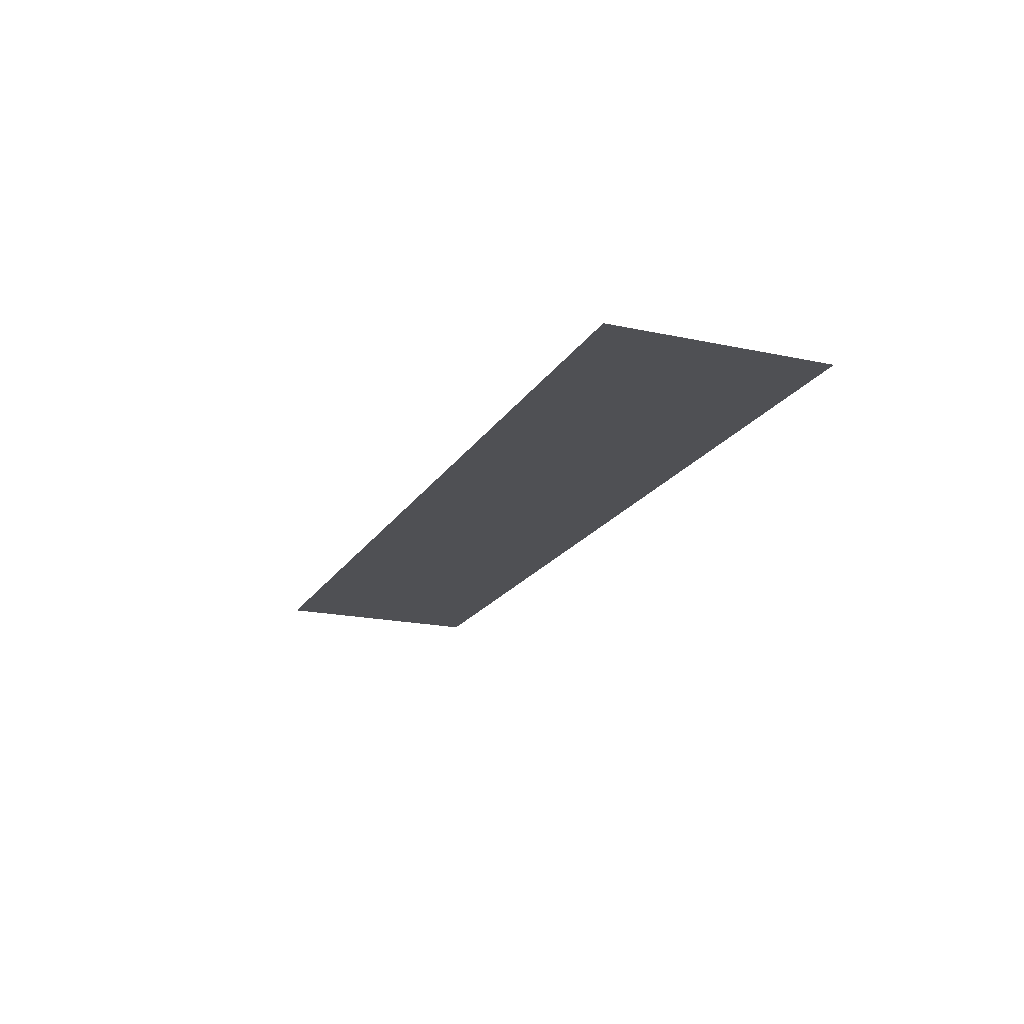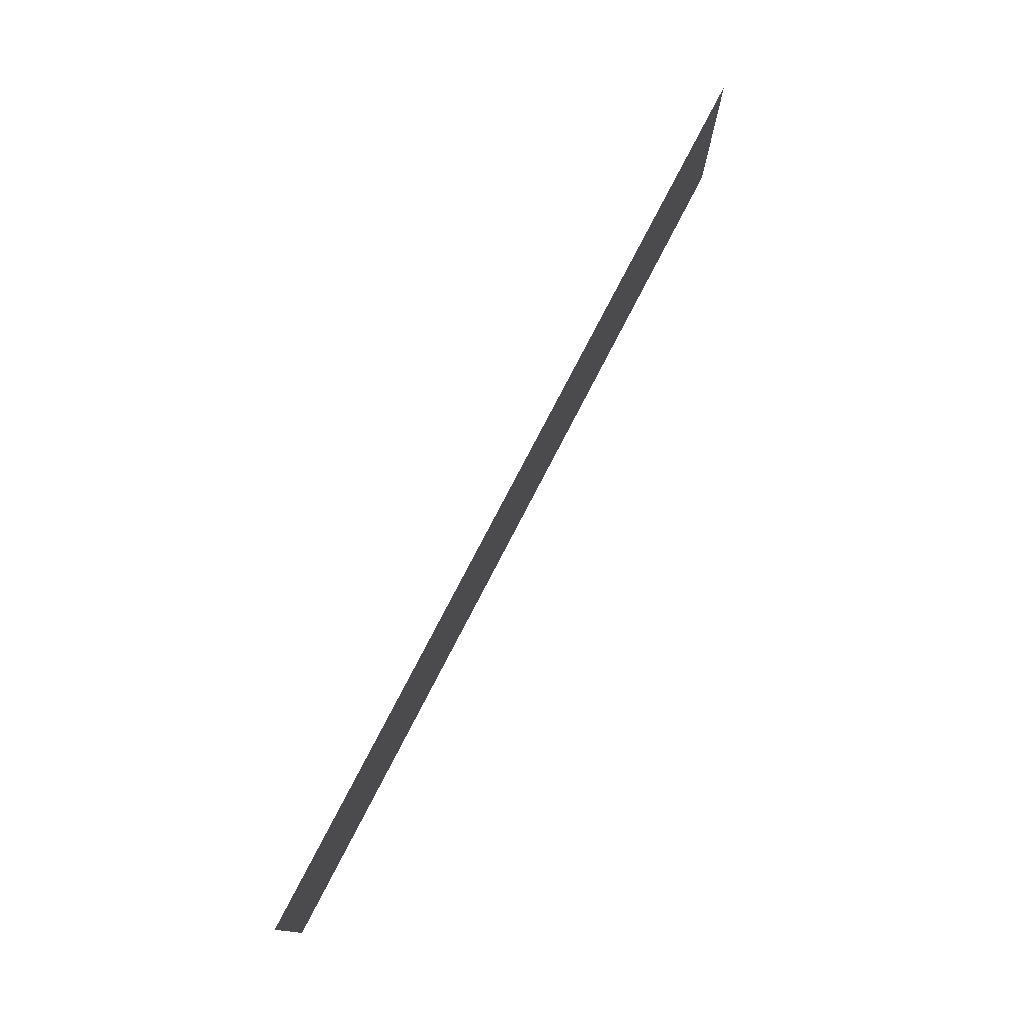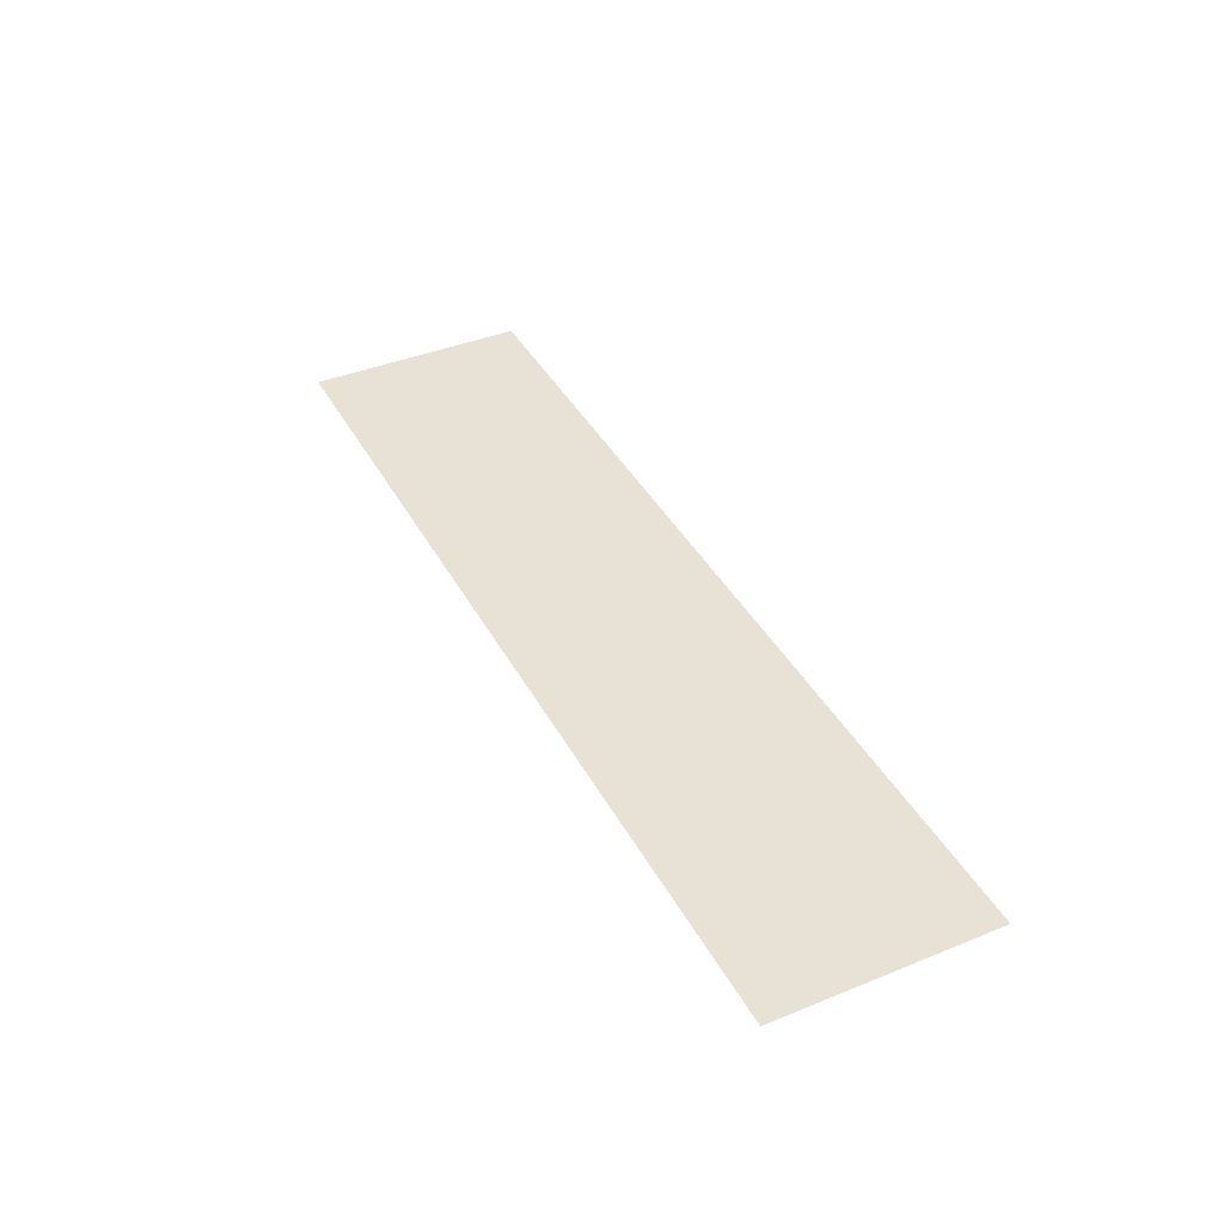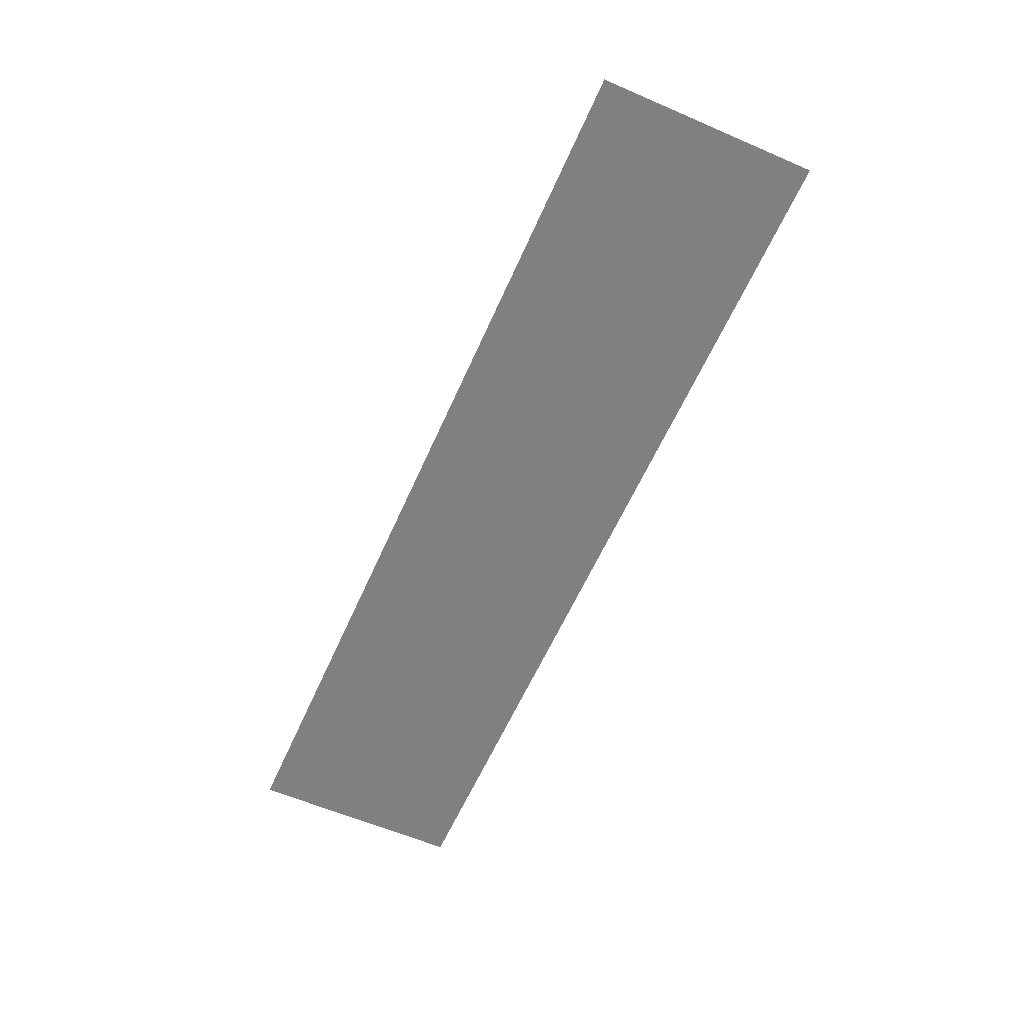
<metadata>
{"format":"obj","ext":"obj","renderer":"f3d","projection":"perspective","resolution":1024,"background":"white","views":[{"elev":-19.1,"azim":67.7,"up":"+Y"},{"elev":76.3,"azim":-62.7,"up":"+Z"},{"elev":40.5,"azim":63.6,"up":"+Y"},{"elev":-60.1,"azim":-113.8,"up":"+Y"}]}
</metadata>
<code>
o Plan
v -9921 63.67 2683
v 6079 63.67 2683
v -9921 63.67 -1101
v 6079 63.67 -1101
v -9921 63.67 791
v -1921 63.67 2683
v 6079 63.67 791
v -1921 63.67 -1101
v -1921 63.67 791
v -9921 63.67 1737
v 2079 63.67 2683
v 6079 63.67 -154.8
v -5921 63.67 -1101
v -9921 63.67 -154.8
v -5921 63.67 2683
v 6079 63.67 1737
v 2079 63.67 -1101
v -1921 63.67 -154.8
v -1921 63.67 1737
v -5921 63.67 791
v 2079 63.67 791
v 2079 63.67 1737
v -5921 63.67 1737
v -5921 63.67 -154.8
v 2079 63.67 -154.8
v -9921 63.67 2210
v 4079 63.67 2683
v 6079 63.67 -627.7
v -7921 63.67 -1101
v -9921 63.67 318.1
v -3921 63.67 2683
v 6079 63.67 1264
v 79.06 63.67 -1101
v -1921 63.67 -627.7
v -1921 63.67 1264
v -7921 63.67 791
v 79.06 63.67 791
v -9921 63.67 1264
v 79.06 63.67 2683
v 6079 63.67 318.1
v -3921 63.67 -1101
v -9921 63.67 -627.7
v -7921 63.67 2683
v 6079 63.67 2210
v 4079 63.67 -1101
v -1921 63.67 318.1
v -1921 63.67 2210
v -3921 63.67 791
v 4079 63.67 791
v 2079 63.67 1264
v 2079 63.67 2210
v 79.06 63.67 1737
v 4079 63.67 1737
v -5921 63.67 1264
v -5921 63.67 2210
v -7921 63.67 1737
v -3921 63.67 1737
v -5921 63.67 -627.7
v -5921 63.67 318.1
v -7921 63.67 -154.8
v -3921 63.67 -154.8
v 2079 63.67 -627.7
v 2079 63.67 318.1
v 79.06 63.67 -154.8
v 4079 63.67 -154.8
v 4079 63.67 318.1
v 79.06 63.67 318.1
v 79.06 63.67 -627.7
v -3921 63.67 318.1
v -7921 63.67 318.1
v -7921 63.67 -627.7
v -3921 63.67 2210
v -7921 63.67 2210
v -7921 63.67 1264
v 4079 63.67 2210
v 79.06 63.67 2210
v 79.06 63.67 1264
v 4079 63.67 1264
v -3921 63.67 1264
v -3921 63.67 -627.7
v 4079 63.67 -627.7
v -9921 63.67 2446
v 5079 63.67 2683
v 6079 63.67 -864.2
v -8921 63.67 -1101
v -9921 63.67 554.5
v -2921 63.67 2683
v 6079 63.67 1027
v -920.9 63.67 -1101
v -1921 63.67 -864.2
v -1921 63.67 1027
v -8921 63.67 791
v -920.9 63.67 791
v -9921 63.67 1500
v 1079 63.67 2683
v 6079 63.67 81.64
v -4921 63.67 -1101
v -9921 63.67 -391.3
v -6921 63.67 2683
v 6079 63.67 1973
v 3079 63.67 -1101
v -1921 63.67 81.64
v -1921 63.67 1973
v -4921 63.67 791
v 3079 63.67 791
v 2079 63.67 1027
v 2079 63.67 1973
v -920.9 63.67 1737
v 3079 63.67 1737
v -5921 63.67 1027
v -5921 63.67 1973
v -8921 63.67 1737
v -4921 63.67 1737
v -5921 63.67 -864.2
v -5921 63.67 81.64
v -8921 63.67 -154.8
v -4921 63.67 -154.8
v 2079 63.67 -864.2
v 2079 63.67 81.64
v -920.9 63.67 -154.8
v 3079 63.67 -154.8
v -9921 63.67 1973
v 3079 63.67 2683
v 6079 63.67 -391.3
v -6921 63.67 -1101
v -9921 63.67 81.64
v -4921 63.67 2683
v 6079 63.67 1500
v 1079 63.67 -1101
v -1921 63.67 -391.3
v -1921 63.67 1500
v -6921 63.67 791
v 1079 63.67 791
v -9921 63.67 1027
v -920.9 63.67 2683
v 6079 63.67 554.5
v -2921 63.67 -1101
v -9921 63.67 -864.2
v -8921 63.67 2683
v 6079 63.67 2446
v 5079 63.67 -1101
v -1921 63.67 554.5
v -1921 63.67 2446
v -2921 63.67 791
v 5079 63.67 791
v 2079 63.67 1500
v 2079 63.67 2446
v 1079 63.67 1737
v 5079 63.67 1737
v -5921 63.67 1500
v -5921 63.67 2446
v -6921 63.67 1737
v -2921 63.67 1737
v -5921 63.67 -391.3
v -5921 63.67 554.5
v -6921 63.67 -154.8
v -2921 63.67 -154.8
v 2079 63.67 -391.3
v 2079 63.67 554.5
v 1079 63.67 -154.8
v 5079 63.67 -154.8
v 4079 63.67 81.64
v 4079 63.67 554.5
v 3079 63.67 318.1
v 5079 63.67 318.1
v 79.06 63.67 81.64
v 79.06 63.67 554.5
v -920.9 63.67 318.1
v 1079 63.67 318.1
v 79.06 63.67 -864.2
v 79.06 63.67 -391.3
v -920.9 63.67 -627.7
v 1079 63.67 -627.7
v -3921 63.67 81.64
v -3921 63.67 554.5
v -4921 63.67 318.1
v -2921 63.67 318.1
v -7921 63.67 81.64
v -7921 63.67 554.5
v -8921 63.67 318.1
v -6921 63.67 318.1
v -7921 63.67 -864.2
v -7921 63.67 -391.3
v -8921 63.67 -627.7
v -6921 63.67 -627.7
v -3921 63.67 1973
v -3921 63.67 2446
v -4921 63.67 2210
v -2921 63.67 2210
v -7921 63.67 1973
v -7921 63.67 2446
v -8921 63.67 2210
v -6921 63.67 2210
v -7921 63.67 1027
v -7921 63.67 1500
v -8921 63.67 1264
v -6921 63.67 1264
v 4079 63.67 1973
v 4079 63.67 2446
v 3079 63.67 2210
v 5079 63.67 2210
v 79.06 63.67 1973
v 79.06 63.67 2446
v -920.9 63.67 2210
v 1079 63.67 2210
v 79.06 63.67 1027
v 79.06 63.67 1500
v -920.9 63.67 1264
v 1079 63.67 1264
v 4079 63.67 1027
v 4079 63.67 1500
v 3079 63.67 1264
v 5079 63.67 1264
v -3921 63.67 1027
v -3921 63.67 1500
v -4921 63.67 1264
v -2921 63.67 1264
v -3921 63.67 -864.2
v -3921 63.67 -391.3
v -4921 63.67 -627.7
v -2921 63.67 -627.7
v 4079 63.67 -864.2
v 4079 63.67 -391.3
v 3079 63.67 -627.7
v 5079 63.67 -627.7
v 5079 63.67 -391.3
v 3079 63.67 -391.3
v 3079 63.67 -864.2
v -2921 63.67 -391.3
v -4921 63.67 -391.3
v -4921 63.67 -864.2
v -2921 63.67 1500
v -4921 63.67 1500
v -4921 63.67 1027
v 5079 63.67 1500
v 3079 63.67 1500
v 3079 63.67 1027
v 1079 63.67 1500
v -920.9 63.67 1500
v -920.9 63.67 1027
v 1079 63.67 2446
v -920.9 63.67 2446
v -920.9 63.67 1973
v 5079 63.67 2446
v 3079 63.67 2446
v 3079 63.67 1973
v -6921 63.67 1500
v -8921 63.67 1500
v -8921 63.67 1027
v -6921 63.67 2446
v -8921 63.67 2446
v -8921 63.67 1973
v -2921 63.67 2446
v -4921 63.67 2446
v -4921 63.67 1973
v -6921 63.67 -391.3
v -8921 63.67 -391.3
v -8921 63.67 -864.2
v -6921 63.67 554.5
v -8921 63.67 554.5
v -8921 63.67 81.64
v -2921 63.67 554.5
v -4921 63.67 554.5
v -4921 63.67 81.64
v 1079 63.67 -391.3
v -920.9 63.67 -391.3
v -920.9 63.67 -864.2
v 1079 63.67 554.5
v -920.9 63.67 554.5
v -920.9 63.67 81.64
v 5079 63.67 554.5
v 3079 63.67 554.5
v 3079 63.67 81.64
v 5079 63.67 81.64
v 1079 63.67 81.64
v 1079 63.67 -864.2
v -2921 63.67 81.64
v -6921 63.67 81.64
v -6921 63.67 -864.2
v -2921 63.67 1973
v -6921 63.67 1973
v -6921 63.67 1027
v 5079 63.67 1973
v 1079 63.67 1973
v 1079 63.67 1027
v 5079 63.67 1027
v -2921 63.67 1027
v -2921 63.67 -864.2
v 5079 63.67 -864.2
f 289 84 4 141
f 288 90 8 137
f 287 91 9 144
f 286 88 7 145
f 285 106 21 133
f 284 107 22 148
f 283 100 16 149
f 282 110 20 132
f 281 111 23 152
f 280 103 19 153
f 279 114 13 125
f 278 115 24 156
f 277 102 18 157
f 276 118 17 129
f 275 119 25 160
f 274 96 12 161
f 273 162 65 121
f 272 163 66 164
f 271 136 40 165
f 270 166 64 120
f 269 167 67 168
f 268 159 63 169
f 267 170 33 89
f 266 171 68 172
f 265 158 62 173
f 264 174 61 117
f 263 175 69 176
f 262 142 46 177
f 261 178 60 116
f 260 179 70 180
f 259 155 59 181
f 258 182 29 85
f 257 183 71 184
f 256 154 58 185
f 255 186 57 113
f 254 187 72 188
f 253 143 47 189
f 252 190 56 112
f 251 191 73 192
f 250 151 55 193
f 249 194 36 92
f 248 195 74 196
f 247 150 54 197
f 246 198 53 109
f 245 199 75 200
f 244 140 44 201
f 243 202 52 108
f 242 203 76 204
f 241 147 51 205
f 240 206 37 93
f 239 207 77 208
f 238 146 50 209
f 237 210 49 105
f 236 211 78 212
f 235 128 32 213
f 234 214 48 104
f 233 215 79 216
f 232 131 35 217
f 231 218 41 97
f 230 219 80 220
f 229 130 34 221
f 228 222 45 101
f 227 223 81 224
f 226 124 28 225
f 223 226 225 81
f 65 161 226 223
f 161 12 124 226
f 158 227 224 62
f 25 121 227 158
f 121 65 223 227
f 118 228 101 17
f 62 224 228 118
f 224 81 222 228
f 219 229 221 80
f 61 157 229 219
f 157 18 130 229
f 154 230 220 58
f 24 117 230 154
f 117 61 219 230
f 114 231 97 13
f 58 220 231 114
f 220 80 218 231
f 215 232 217 79
f 57 153 232 215
f 153 19 131 232
f 150 233 216 54
f 23 113 233 150
f 113 57 215 233
f 110 234 104 20
f 54 216 234 110
f 216 79 214 234
f 211 235 213 78
f 53 149 235 211
f 149 16 128 235
f 146 236 212 50
f 22 109 236 146
f 109 53 211 236
f 106 237 105 21
f 50 212 237 106
f 212 78 210 237
f 207 238 209 77
f 52 148 238 207
f 148 22 146 238
f 131 239 208 35
f 19 108 239 131
f 108 52 207 239
f 91 240 93 9
f 35 208 240 91
f 208 77 206 240
f 203 241 205 76
f 39 95 241 203
f 95 11 147 241
f 143 242 204 47
f 6 135 242 143
f 135 39 203 242
f 103 243 108 19
f 47 204 243 103
f 204 76 202 243
f 199 244 201 75
f 27 83 244 199
f 83 2 140 244
f 147 245 200 51
f 11 123 245 147
f 123 27 199 245
f 107 246 109 22
f 51 200 246 107
f 200 75 198 246
f 195 247 197 74
f 56 152 247 195
f 152 23 150 247
f 94 248 196 38
f 10 112 248 94
f 112 56 195 248
f 134 249 92 5
f 38 196 249 134
f 196 74 194 249
f 191 250 193 73
f 43 99 250 191
f 99 15 151 250
f 82 251 192 26
f 1 139 251 82
f 139 43 191 251
f 122 252 112 10
f 26 192 252 122
f 192 73 190 252
f 187 253 189 72
f 31 87 253 187
f 87 6 143 253
f 151 254 188 55
f 15 127 254 151
f 127 31 187 254
f 111 255 113 23
f 55 188 255 111
f 188 72 186 255
f 183 256 185 71
f 60 156 256 183
f 156 24 154 256
f 98 257 184 42
f 14 116 257 98
f 116 60 183 257
f 138 258 85 3
f 42 184 258 138
f 184 71 182 258
f 179 259 181 70
f 36 132 259 179
f 132 20 155 259
f 86 260 180 30
f 5 92 260 86
f 92 36 179 260
f 126 261 116 14
f 30 180 261 126
f 180 70 178 261
f 175 262 177 69
f 48 144 262 175
f 144 9 142 262
f 155 263 176 59
f 20 104 263 155
f 104 48 175 263
f 115 264 117 24
f 59 176 264 115
f 176 69 174 264
f 171 265 173 68
f 64 160 265 171
f 160 25 158 265
f 130 266 172 34
f 18 120 266 130
f 120 64 171 266
f 90 267 89 8
f 34 172 267 90
f 172 68 170 267
f 167 268 169 67
f 37 133 268 167
f 133 21 159 268
f 142 269 168 46
f 9 93 269 142
f 93 37 167 269
f 102 270 120 18
f 46 168 270 102
f 168 67 166 270
f 163 271 165 66
f 49 145 271 163
f 145 7 136 271
f 159 272 164 63
f 21 105 272 159
f 105 49 163 272
f 119 273 121 25
f 63 164 273 119
f 164 66 162 273
f 162 274 161 65
f 66 165 274 162
f 165 40 96 274
f 166 275 160 64
f 67 169 275 166
f 169 63 119 275
f 170 276 129 33
f 68 173 276 170
f 173 62 118 276
f 174 277 157 61
f 69 177 277 174
f 177 46 102 277
f 178 278 156 60
f 70 181 278 178
f 181 59 115 278
f 182 279 125 29
f 71 185 279 182
f 185 58 114 279
f 186 280 153 57
f 72 189 280 186
f 189 47 103 280
f 190 281 152 56
f 73 193 281 190
f 193 55 111 281
f 194 282 132 36
f 74 197 282 194
f 197 54 110 282
f 198 283 149 53
f 75 201 283 198
f 201 44 100 283
f 202 284 148 52
f 76 205 284 202
f 205 51 107 284
f 206 285 133 37
f 77 209 285 206
f 209 50 106 285
f 210 286 145 49
f 78 213 286 210
f 213 32 88 286
f 214 287 144 48
f 79 217 287 214
f 217 35 91 287
f 218 288 137 41
f 80 221 288 218
f 221 34 90 288
f 222 289 141 45
f 81 225 289 222
f 225 28 84 289

</code>
